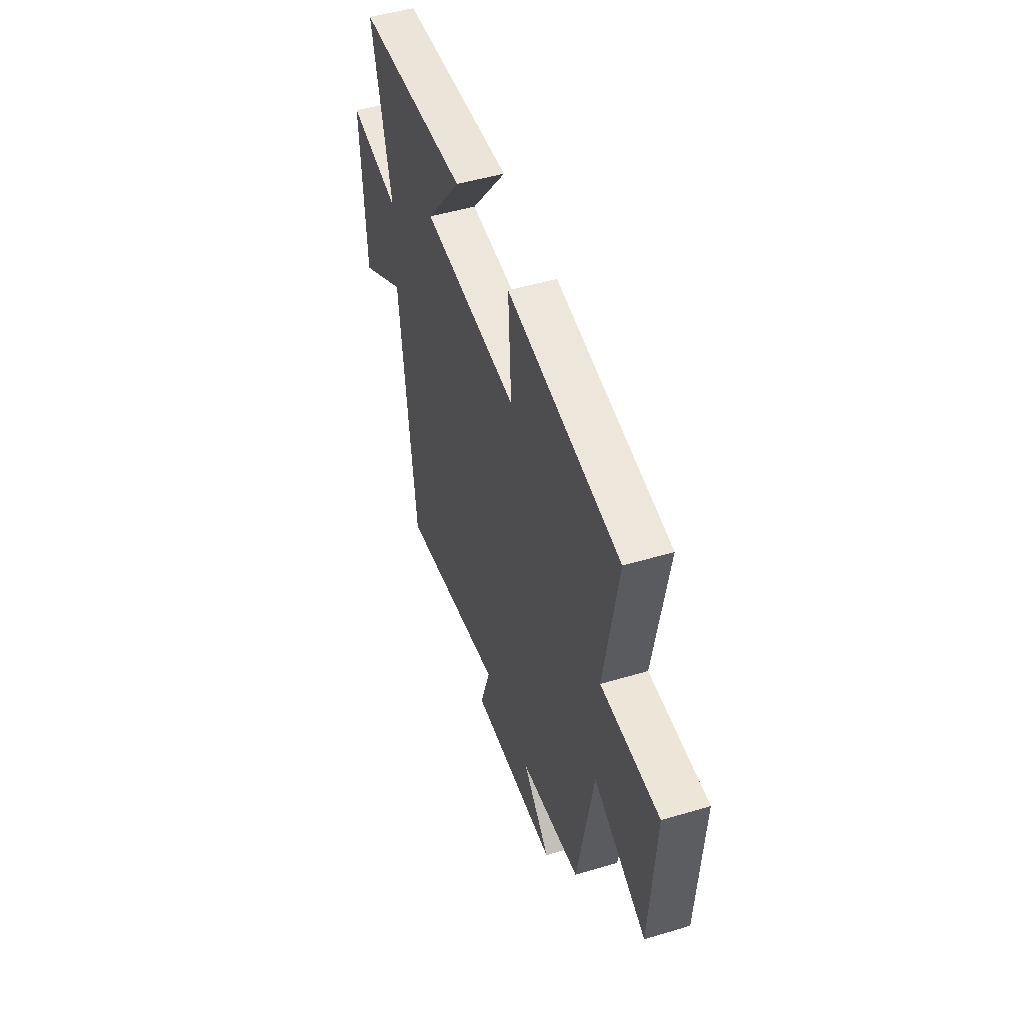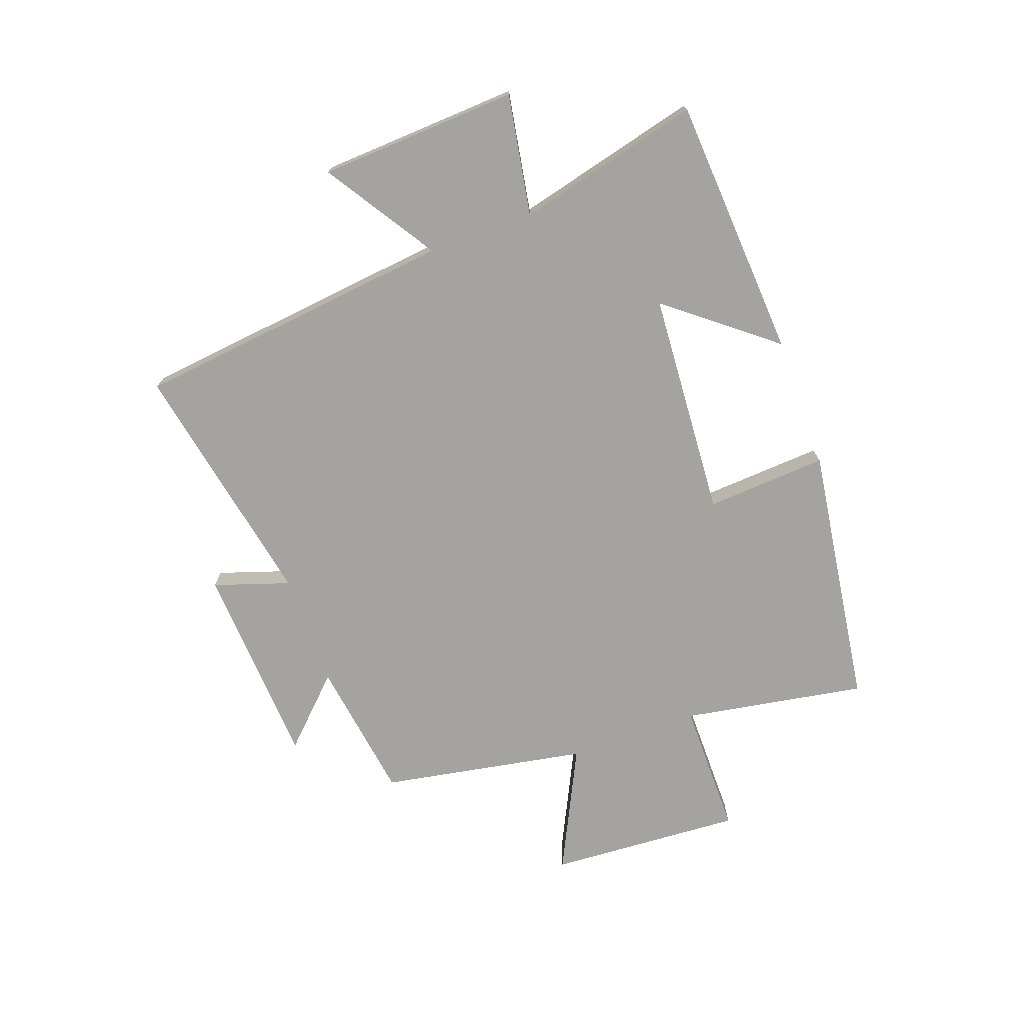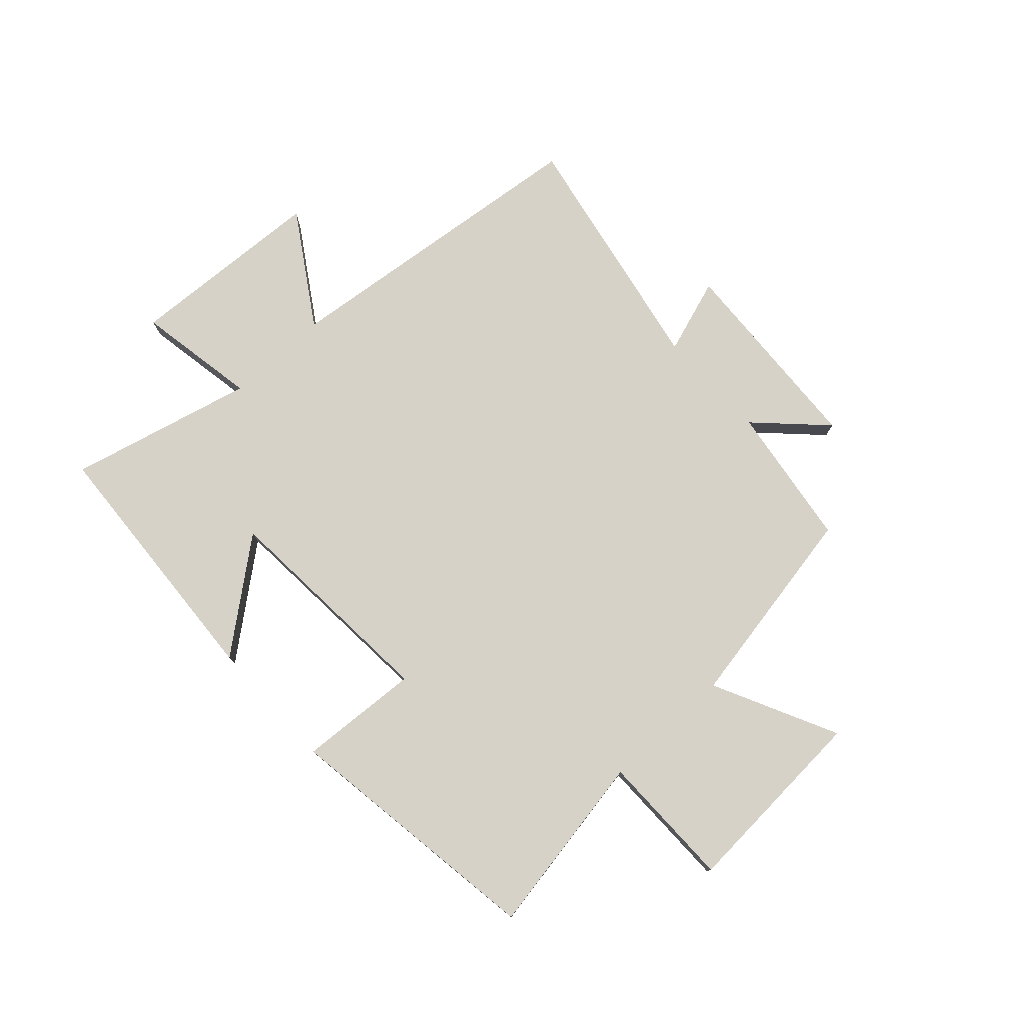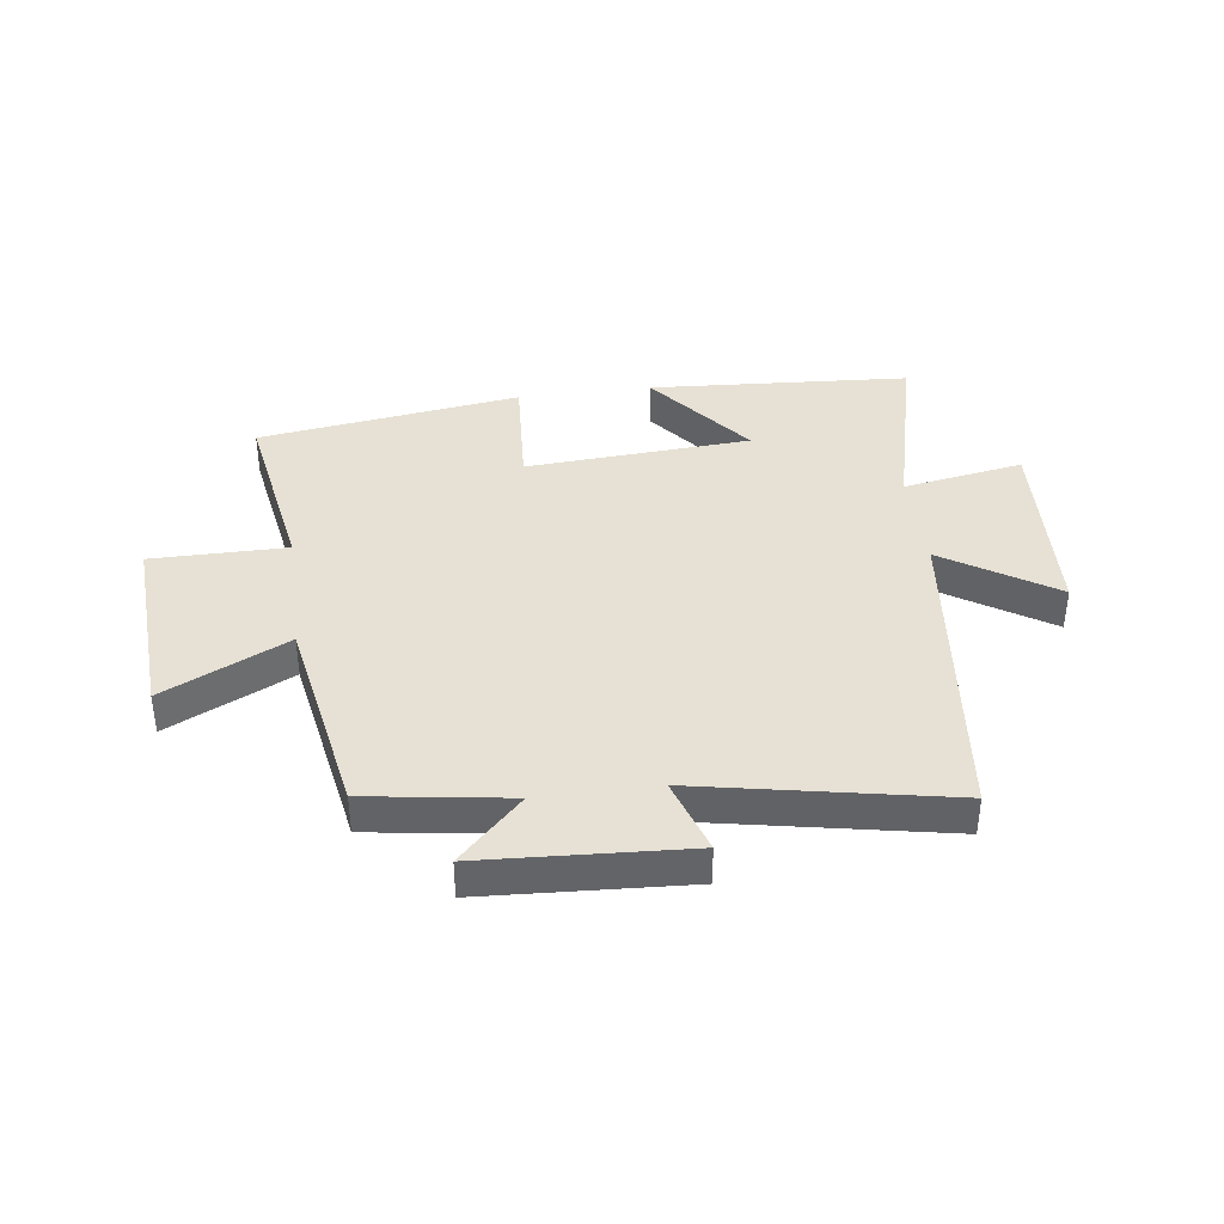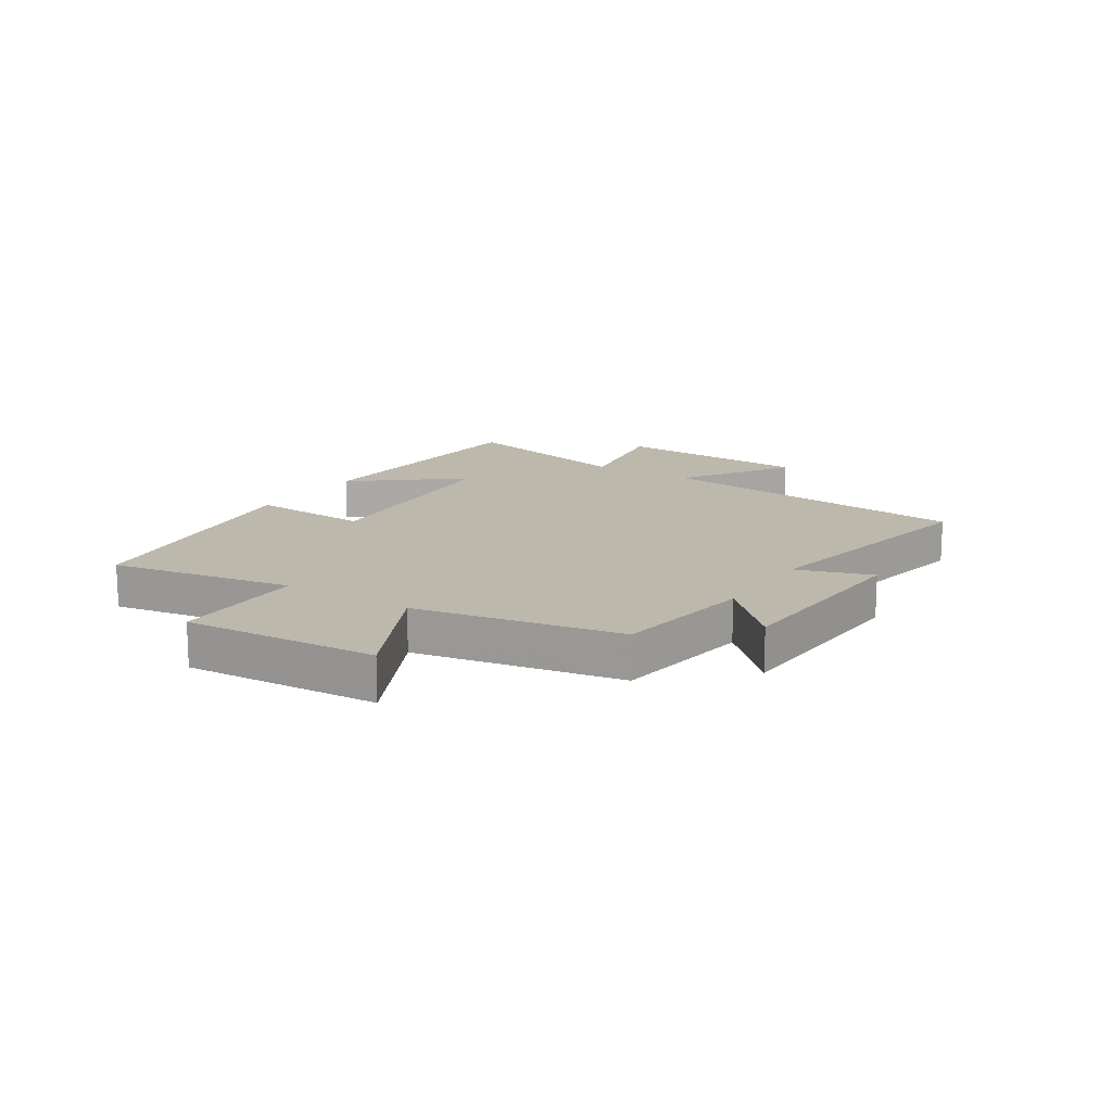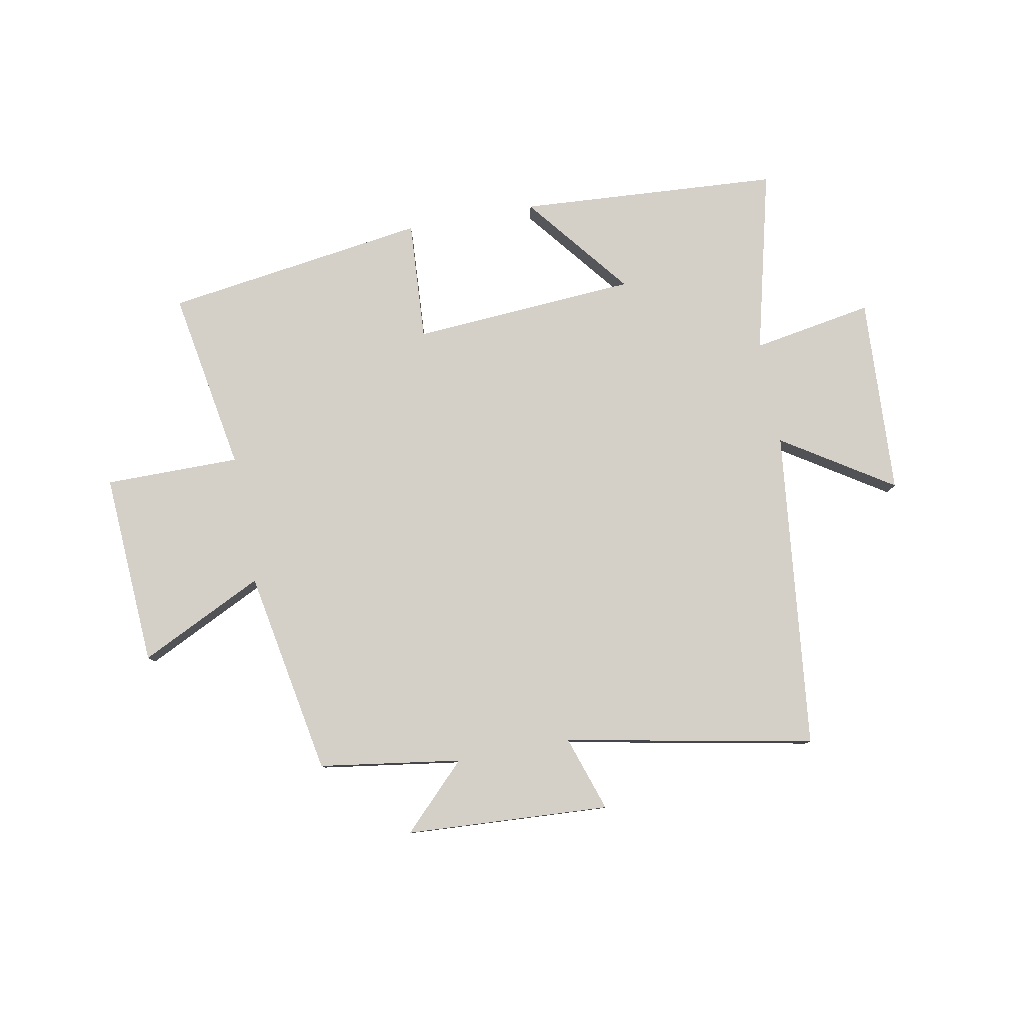
<metadata>
{"format":"obj","ext":"obj","renderer":"f3d","projection":"perspective","resolution":1024,"background":"white","views":[{"elev":48.9,"azim":71.6,"up":"+Z"},{"elev":-72.9,"azim":-70.1,"up":"+Y"},{"elev":77.4,"azim":47.4,"up":"+Y"},{"elev":39.0,"azim":172.5,"up":"+Y"},{"elev":14.9,"azim":122.5,"up":"+Y"},{"elev":80.0,"azim":169.4,"up":"+Y"}]}
</metadata>
<code>
v -0.438 0.07 -0.583
v -0.5 0.07 -0.03
v -0.69 0.07 -0.152
v -0.708 0.07 0.19
v -0.5 0.07 0.154
v -0.579 0.07 0.471
v -0.129 0.07 0.5
v -0.274 0.07 0.318
v 0.114 0.07 0.292
v 0.101 0.07 0.5
v 0.554 0.07 0.435
v 0.5 0.07 0.12
v 0.733 0.07 0.12
v 0.713 0.07 -0.214
v 0.5 0.07 -0.11
v 0.436 0.07 -0.464
v 0.191 0.07 -0.5
v 0.3 0.07 -0.61
v -0.052 0.07 -0.63
v -0.009 0.07 -0.5
v -0.438 0 -0.583
v -0.5 0 -0.03
v -0.69 0 -0.152
v -0.708 0 0.19
v -0.5 0 0.154
v -0.579 0 0.471
v -0.129 0 0.5
v -0.274 0 0.318
v 0.114 0 0.292
v 0.101 0 0.5
v 0.554 0 0.435
v 0.5 0 0.12
v 0.733 0 0.12
v 0.713 0 -0.214
v 0.5 0 -0.11
v 0.436 0 -0.464
v 0.191 0 -0.5
v 0.3 0 -0.61
v -0.052 0 -0.63
v -0.009 0 -0.5
f 17 18 19 20
f 15 16 17 20
f 15 20 1 2
f 12 13 14 15
f 12 15 2
f 9 10 11 12
f 8 9 12 2
f 5 6 7 8
f 5 8 2 3
f 3 4 5
f 40 39 38 37
f 40 37 36 35
f 22 21 40 35
f 35 34 33 32
f 22 35 32
f 32 31 30 29
f 22 32 29 28
f 28 27 26 25
f 23 22 28 25
f 25 24 23
f 1 21 22 2
f 2 22 23 3
f 3 23 24 4
f 4 24 25 5
f 5 25 26 6
f 6 26 27 7
f 7 27 28 8
f 8 28 29 9
f 9 29 30 10
f 10 30 31 11
f 11 31 32 12
f 12 32 33 13
f 13 33 34 14
f 14 34 35 15
f 15 35 36 16
f 16 36 37 17
f 17 37 38 18
f 18 38 39 19
f 19 39 40 20
f 20 40 21 1

</code>
